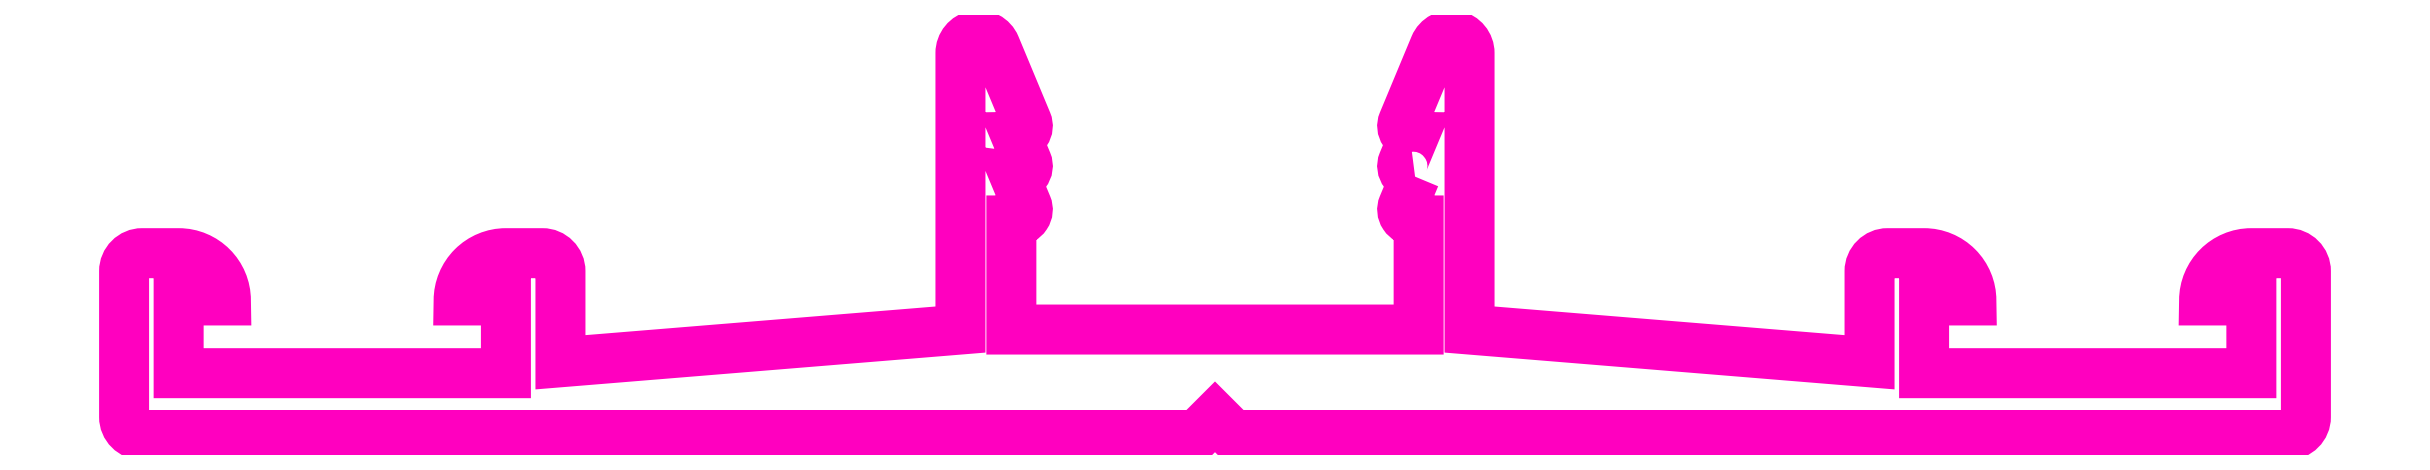
<metadata>
{"format":"dxf","ext":"dxf","renderer":"ezdxf+matplotlib","layout":"modelspace","background":"white","min_lineweight":24,"dpi":150}
</metadata>
<code>
0
SECTION
2
ENTITIES
0
POLYLINE
8
ANA
66
     1
10
0
20
0
30
0
70
     1
0
VERTEX
8
ANA
10
252.6
20
266.9
30
0
0
VERTEX
8
ANA
10
252.3
20
266.1
30
0
42
0.5352
0
VERTEX
8
ANA
10
252.6
20
265.7
30
0
0
VERTEX
8
ANA
10
252.7
20
265.7
30
0
0
VERTEX
8
ANA
10
252.7
20
262.7
30
0
0
VERTEX
8
ANA
10
241.5
20
262.7
30
0
0
VERTEX
8
ANA
10
241.5
20
265.7
30
0
0
VERTEX
8
ANA
10
241.7
20
265.7
30
0
42
0.5352
0
VERTEX
8
ANA
10
241.9
20
266.1
30
0
0
VERTEX
8
ANA
10
241.6
20
266.9
30
0
42
0.5925
0
VERTEX
8
ANA
10
241.9
20
267.3
30
0
0
VERTEX
8
ANA
10
241.6
20
268
30
0
42
0.5442
0
VERTEX
8
ANA
10
241.9
20
268.4
30
0
0
VERTEX
8
ANA
10
241.1
20
270.5
30
0
42
0.8198
0
VERTEX
8
ANA
10
240.1
20
270.3
30
0
0
VERTEX
8
ANA
10
240.1
20
262.7
30
0
0
VERTEX
8
ANA
10
229.1
20
261.8
30
0
0
VERTEX
8
ANA
10
229.1
20
264.3
30
0
42
0.4142
0
VERTEX
8
ANA
10
228.6
20
264.8
30
0
0
VERTEX
8
ANA
10
227.6
20
264.8
30
0
42
0.4142
0
VERTEX
8
ANA
10
226.3
20
263.5
30
0
0
VERTEX
8
ANA
10
227.6
20
263.5
30
0
0
VERTEX
8
ANA
10
227.6
20
261.5
30
0
0
VERTEX
8
ANA
10
218.6
20
261.5
30
0
0
VERTEX
8
ANA
10
218.6
20
263.5
30
0
0
VERTEX
8
ANA
10
219.9
20
263.5
30
0
42
0.4142
0
VERTEX
8
ANA
10
218.6
20
264.8
30
0
0
VERTEX
8
ANA
10
217.6
20
264.8
30
0
42
0.4142
0
VERTEX
8
ANA
10
217.1
20
264.3
30
0
0
VERTEX
8
ANA
10
217.1
20
260.3
30
0
42
0.4142
0
VERTEX
8
ANA
10
217.6
20
259.8
30
0
0
VERTEX
8
ANA
10
246.6
20
259.8
30
0
0
VERTEX
8
ANA
10
247.1
20
260.3
30
0
0
VERTEX
8
ANA
10
247.6
20
259.8
30
0
0
VERTEX
8
ANA
10
276.6
20
259.8
30
0
42
0.4142
0
VERTEX
8
ANA
10
277.1
20
260.3
30
0
0
VERTEX
8
ANA
10
277.1
20
264.3
30
0
42
0.4142
0
VERTEX
8
ANA
10
276.6
20
264.8
30
0
0
VERTEX
8
ANA
10
275.6
20
264.8
30
0
42
0.4142
0
VERTEX
8
ANA
10
274.3
20
263.5
30
0
0
VERTEX
8
ANA
10
275.6
20
263.5
30
0
0
VERTEX
8
ANA
10
275.6
20
261.5
30
0
0
VERTEX
8
ANA
10
266.6
20
261.5
30
0
0
VERTEX
8
ANA
10
266.6
20
263.5
30
0
0
VERTEX
8
ANA
10
267.9
20
263.5
30
0
42
0.4142
0
VERTEX
8
ANA
10
266.6
20
264.8
30
0
0
VERTEX
8
ANA
10
265.6
20
264.8
30
0
42
0.4142
0
VERTEX
8
ANA
10
265.1
20
264.3
30
0
0
VERTEX
8
ANA
10
265.1
20
261.8
30
0
0
VERTEX
8
ANA
10
254.1
20
262.7
30
0
0
VERTEX
8
ANA
10
254.1
20
270.3
30
0
42
0.8198
0
VERTEX
8
ANA
10
253.1
20
270.5
30
0
0
VERTEX
8
ANA
10
252.3
20
268.4
30
0
42
0.5442
0
VERTEX
8
ANA
10
252.6
20
268
30
0
0
VERTEX
8
ANA
10
252.3
20
267.3
30
0
42
0.5925
0
SEQEND
8
ANA
0
ENDSEC
0
EOF

</code>
